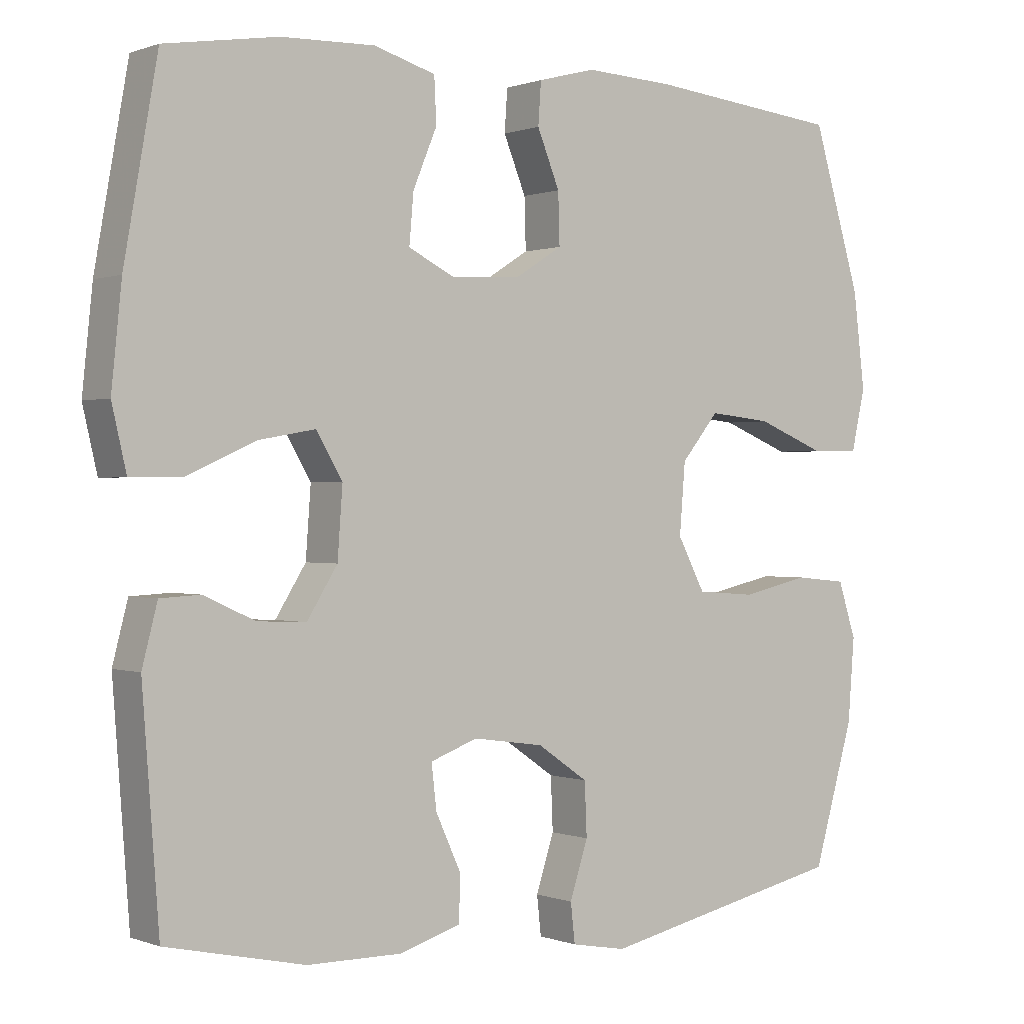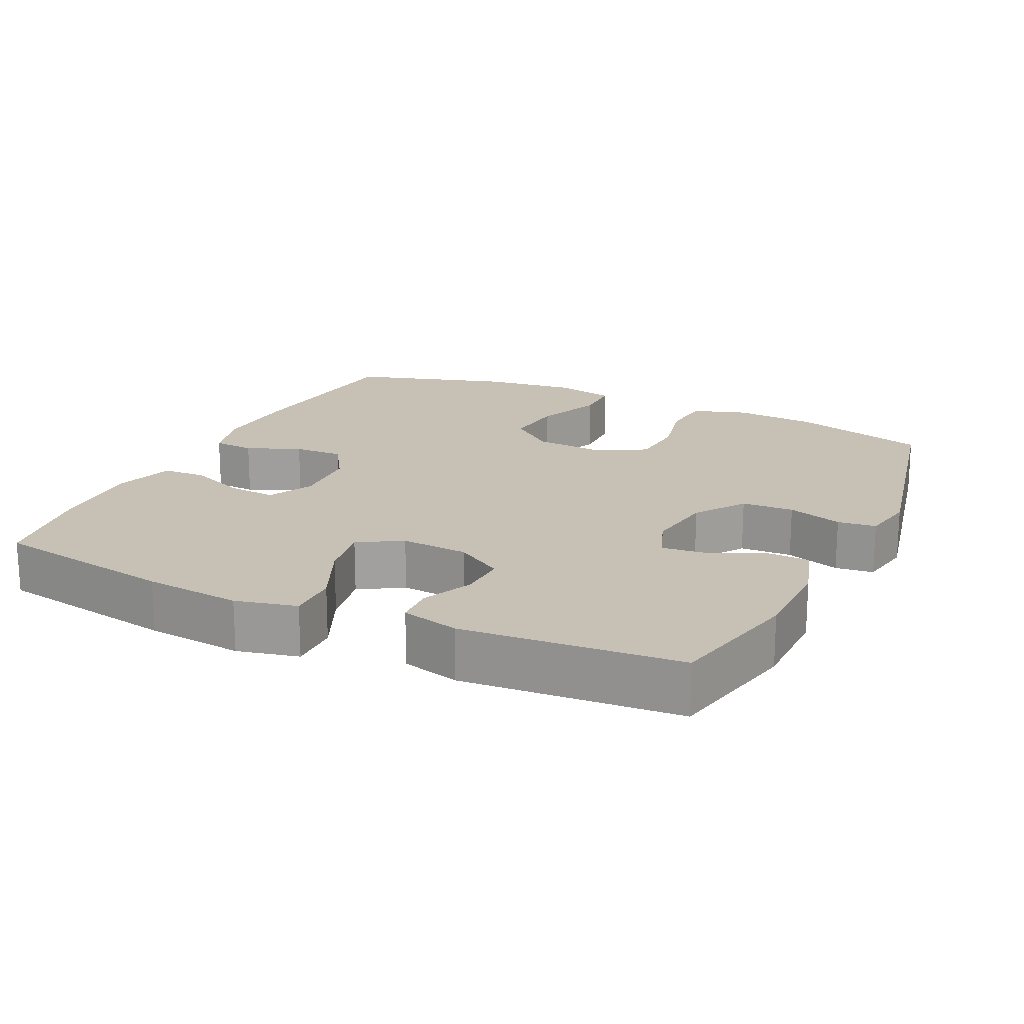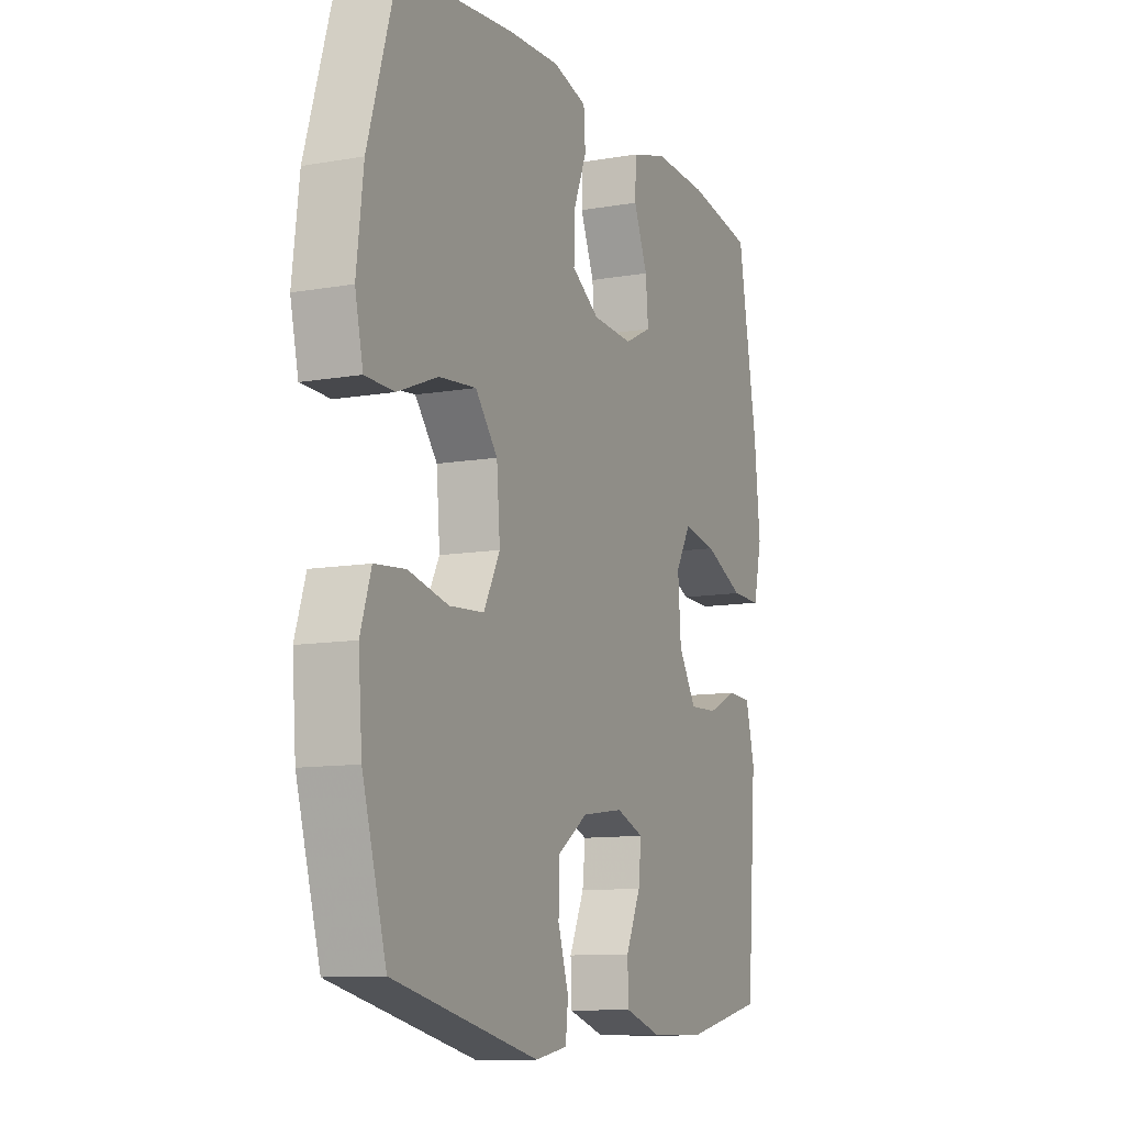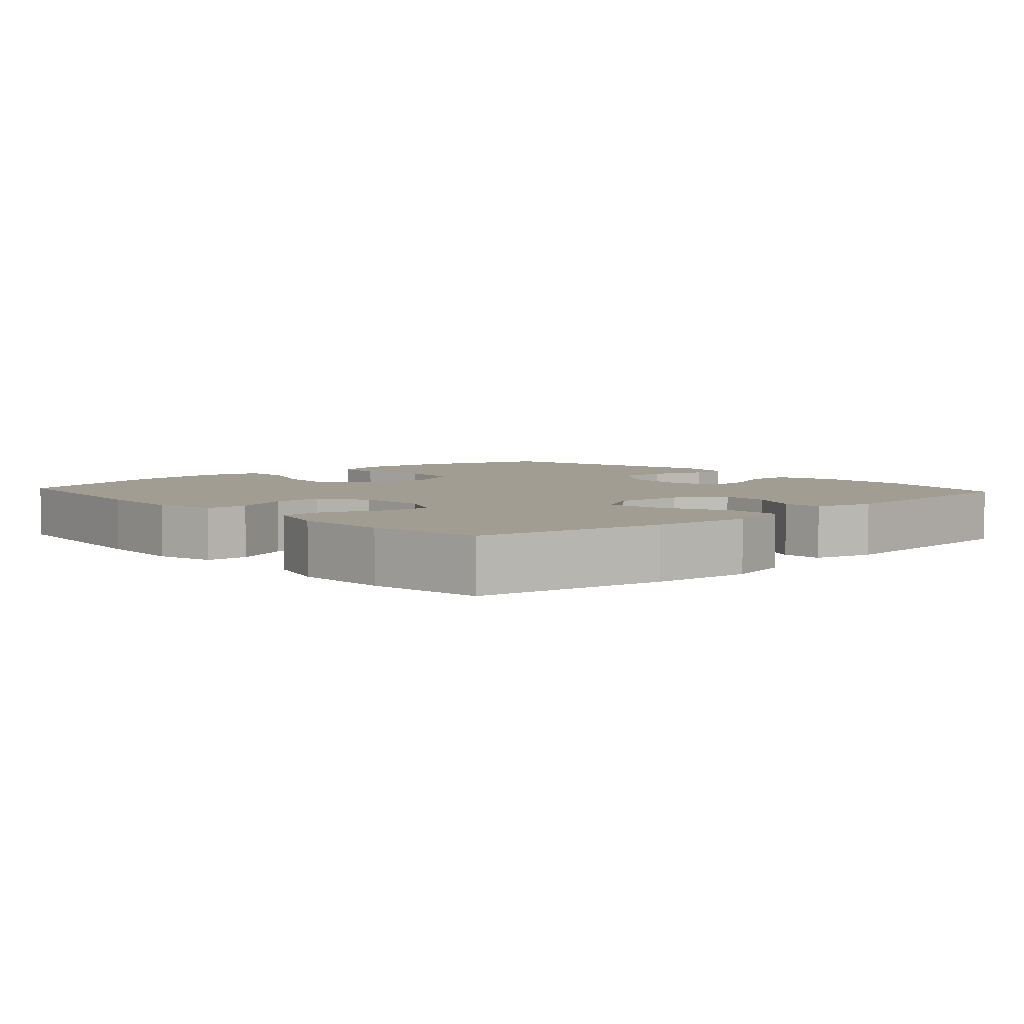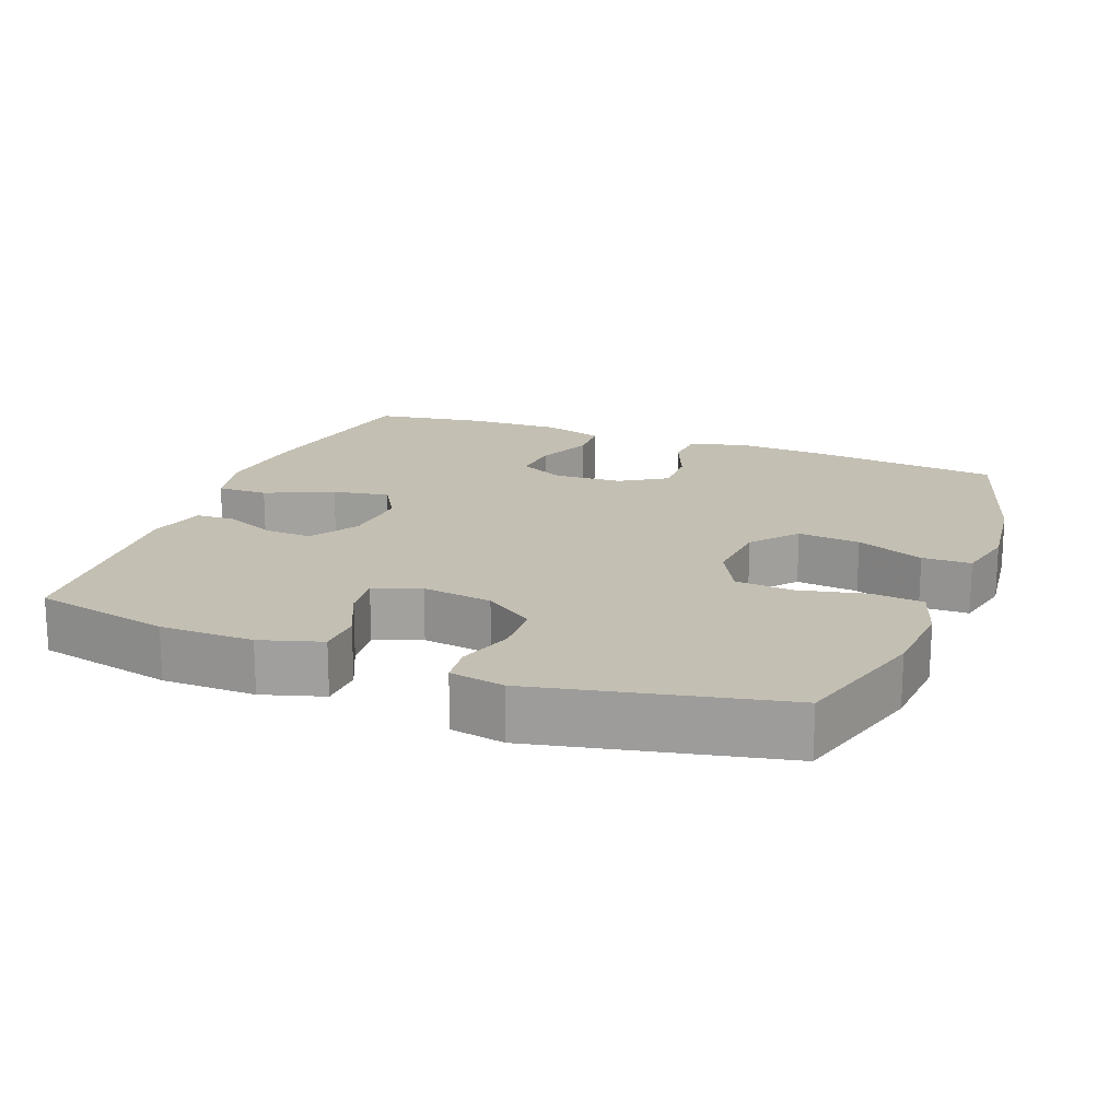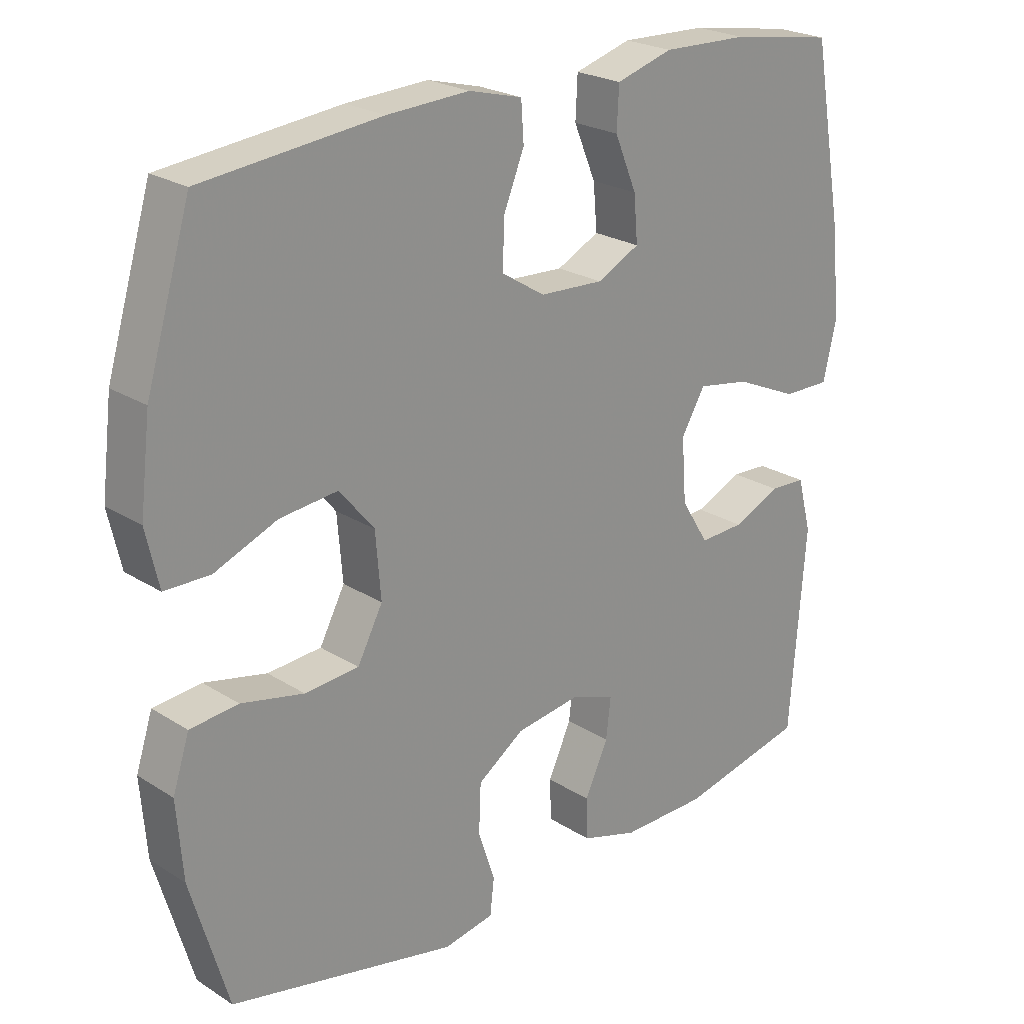
<metadata>
{"format":"obj","ext":"obj","renderer":"f3d","projection":"perspective","resolution":1024,"background":"white","views":[{"elev":0.3,"azim":143.5,"up":"+Z"},{"elev":18.6,"azim":115.4,"up":"+Y"},{"elev":-10.8,"azim":-66.4,"up":"+Z"},{"elev":4.9,"azim":47.8,"up":"+Y"},{"elev":17.9,"azim":-158.9,"up":"+Y"},{"elev":23.5,"azim":-43.3,"up":"+Z"}]}
</metadata>
<code>
v -0.5 0.07 0.5
v -0.233 0.07 0.528
v -0.11 0.07 0.534
v -0.03 0.07 0.513
v -0.026 0.07 0.455
v -0.057 0.07 0.379
v -0.059 0.07 0.309
v 0.006 0.07 0.268
v 0.102 0.07 0.263
v 0.166 0.07 0.295
v 0.16 0.07 0.363
v 0.127 0.07 0.442
v 0.13 0.07 0.504
v 0.215 0.07 0.529
v 0.344 0.07 0.525
v 0.5 0.07 0.5
v 0.546 0.07 0.242
v 0.56 0.07 0.106
v 0.54 0.07 0.02
v 0.469 0.07 0.021
v 0.375 0.07 0.063
v 0.296 0.07 0.077
v 0.26 0.07 0.016
v 0.267 0.07 -0.079
v 0.309 0.07 -0.146
v 0.376 0.07 -0.143
v 0.447 0.07 -0.111
v 0.502 0.07 -0.114
v 0.523 0.07 -0.195
v 0.5 0.07 -0.5
v 0.309 0.07 -0.542
v 0.179 0.07 -0.543
v 0.094 0.07 -0.517
v 0.092 0.07 -0.455
v 0.127 0.07 -0.379
v 0.134 0.07 -0.318
v 0.069 0.07 -0.294
v -0.029 0.07 -0.308
v -0.099 0.07 -0.356
v -0.102 0.07 -0.429
v -0.077 0.07 -0.506
v -0.083 0.07 -0.56
v -0.159 0.07 -0.574
v -0.5 0.07 -0.5
v -0.556 0.07 -0.308
v -0.565 0.07 -0.193
v -0.54 0.07 -0.116
v -0.468 0.07 -0.109
v -0.374 0.07 -0.13
v -0.293 0.07 -0.124
v -0.255 0.07 -0.052
v -0.263 0.07 0.045
v -0.315 0.07 0.108
v -0.402 0.07 0.099
v -0.496 0.07 0.061
v -0.564 0.07 0.062
v -0.583 0.07 0.146
v -0.567 0.07 0.278
v -0.5 0 0.5
v -0.233 0 0.528
v -0.11 0 0.534
v -0.03 0 0.513
v -0.026 0 0.455
v -0.057 0 0.379
v -0.059 0 0.309
v 0.006 0 0.268
v 0.102 0 0.263
v 0.166 0 0.295
v 0.16 0 0.363
v 0.127 0 0.442
v 0.13 0 0.504
v 0.215 0 0.529
v 0.344 0 0.525
v 0.5 0 0.5
v 0.546 0 0.242
v 0.56 0 0.106
v 0.54 0 0.02
v 0.469 0 0.021
v 0.375 0 0.063
v 0.296 0 0.077
v 0.26 0 0.016
v 0.267 0 -0.079
v 0.309 0 -0.146
v 0.376 0 -0.143
v 0.447 0 -0.111
v 0.502 0 -0.114
v 0.523 0 -0.195
v 0.5 0 -0.5
v 0.309 0 -0.542
v 0.179 0 -0.543
v 0.094 0 -0.517
v 0.092 0 -0.455
v 0.127 0 -0.379
v 0.134 0 -0.318
v 0.069 0 -0.294
v -0.029 0 -0.308
v -0.099 0 -0.356
v -0.102 0 -0.429
v -0.077 0 -0.506
v -0.083 0 -0.56
v -0.159 0 -0.574
v -0.5 0 -0.5
v -0.556 0 -0.308
v -0.565 0 -0.193
v -0.54 0 -0.116
v -0.468 0 -0.109
v -0.374 0 -0.13
v -0.293 0 -0.124
v -0.255 0 -0.052
v -0.263 0 0.045
v -0.315 0 0.108
v -0.402 0 0.099
v -0.496 0 0.061
v -0.564 0 0.062
v -0.583 0 0.146
v -0.567 0 0.278
f 4 5 6
f 3 4 6
f 2 3 6
f 1 2 6
f 58 1 6
f 57 58 6
f 56 57 6
f 55 56 6
f 54 55 6
f 53 54 6 7
f 52 53 7 8
f 51 52 8 9
f 50 51 9 10
f 47 48 49
f 46 47 49
f 45 46 49
f 44 45 49
f 43 44 49
f 42 43 49
f 41 42 49
f 40 41 49
f 39 40 49 50
f 38 39 50 10
f 33 34 35
f 32 33 35
f 31 32 35
f 30 31 35
f 29 30 35
f 28 29 35
f 27 28 35
f 26 27 35
f 25 26 35 36
f 24 25 36 37
f 19 20 21
f 18 19 21
f 17 18 21
f 16 17 21
f 15 16 21
f 14 15 21
f 13 14 21
f 12 13 21
f 11 12 21
f 10 11 21 22
f 37 38 10
f 24 37 10
f 23 24 10
f 10 22 23
f 64 63 62
f 64 62 61
f 64 61 60
f 64 60 59
f 64 59 116
f 64 116 115
f 64 115 114
f 64 114 113
f 64 113 112
f 65 64 112 111
f 66 65 111 110
f 67 66 110 109
f 68 67 109 108
f 107 106 105
f 107 105 104
f 107 104 103
f 107 103 102
f 107 102 101
f 107 101 100
f 107 100 99
f 107 99 98
f 108 107 98 97
f 68 108 97 96
f 93 92 91
f 93 91 90
f 93 90 89
f 93 89 88
f 93 88 87
f 93 87 86
f 93 86 85
f 93 85 84
f 94 93 84 83
f 95 94 83 82
f 79 78 77
f 79 77 76
f 79 76 75
f 79 75 74
f 79 74 73
f 79 73 72
f 79 72 71
f 79 71 70
f 79 70 69
f 80 79 69 68
f 68 96 95
f 68 95 82
f 68 82 81
f 81 80 68
f 1 59 60 2
f 2 60 61 3
f 3 61 62 4
f 4 62 63 5
f 5 63 64 6
f 6 64 65 7
f 7 65 66 8
f 8 66 67 9
f 9 67 68 10
f 10 68 69 11
f 11 69 70 12
f 12 70 71 13
f 13 71 72 14
f 14 72 73 15
f 15 73 74 16
f 16 74 75 17
f 17 75 76 18
f 18 76 77 19
f 19 77 78 20
f 20 78 79 21
f 21 79 80 22
f 22 80 81 23
f 23 81 82 24
f 24 82 83 25
f 25 83 84 26
f 26 84 85 27
f 27 85 86 28
f 28 86 87 29
f 29 87 88 30
f 30 88 89 31
f 31 89 90 32
f 32 90 91 33
f 33 91 92 34
f 34 92 93 35
f 35 93 94 36
f 36 94 95 37
f 37 95 96 38
f 38 96 97 39
f 39 97 98 40
f 40 98 99 41
f 41 99 100 42
f 42 100 101 43
f 43 101 102 44
f 44 102 103 45
f 45 103 104 46
f 46 104 105 47
f 47 105 106 48
f 48 106 107 49
f 49 107 108 50
f 50 108 109 51
f 51 109 110 52
f 52 110 111 53
f 53 111 112 54
f 54 112 113 55
f 55 113 114 56
f 56 114 115 57
f 57 115 116 58
f 58 116 59 1

</code>
